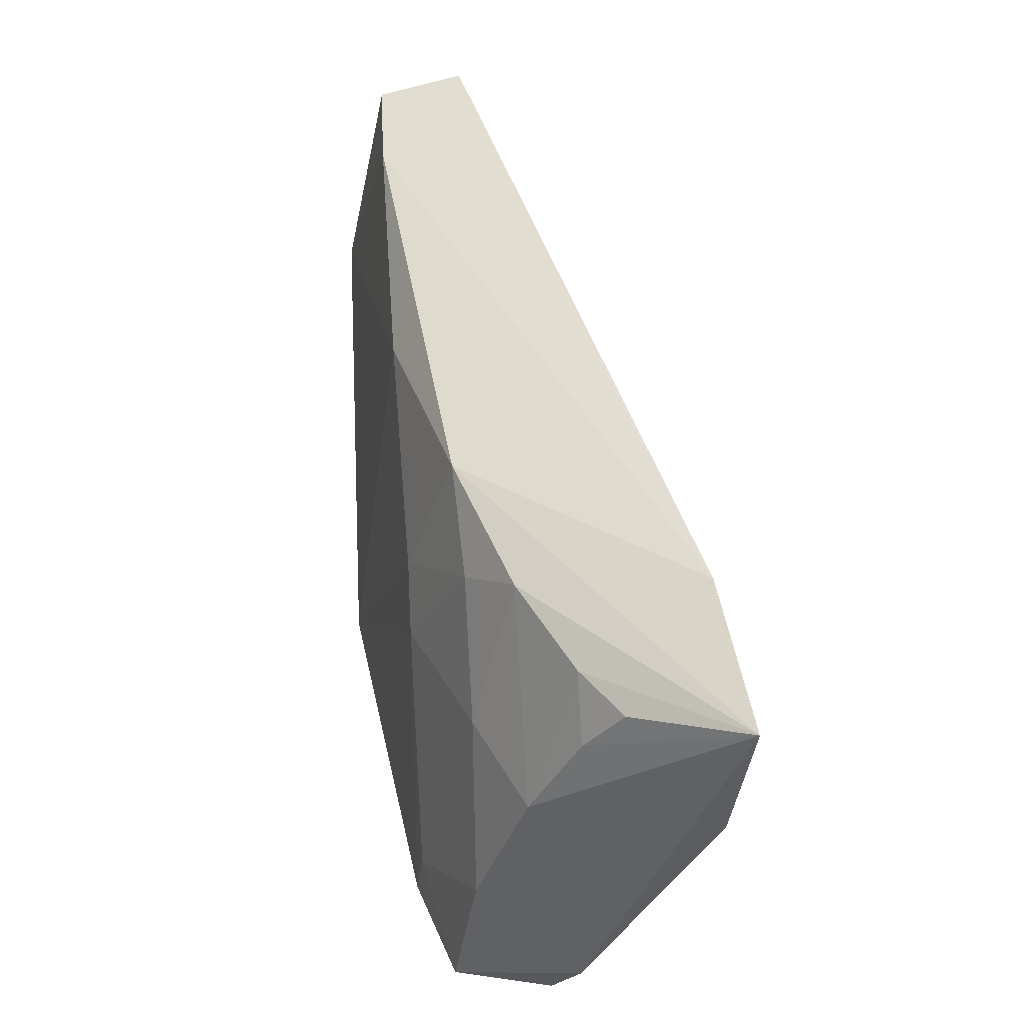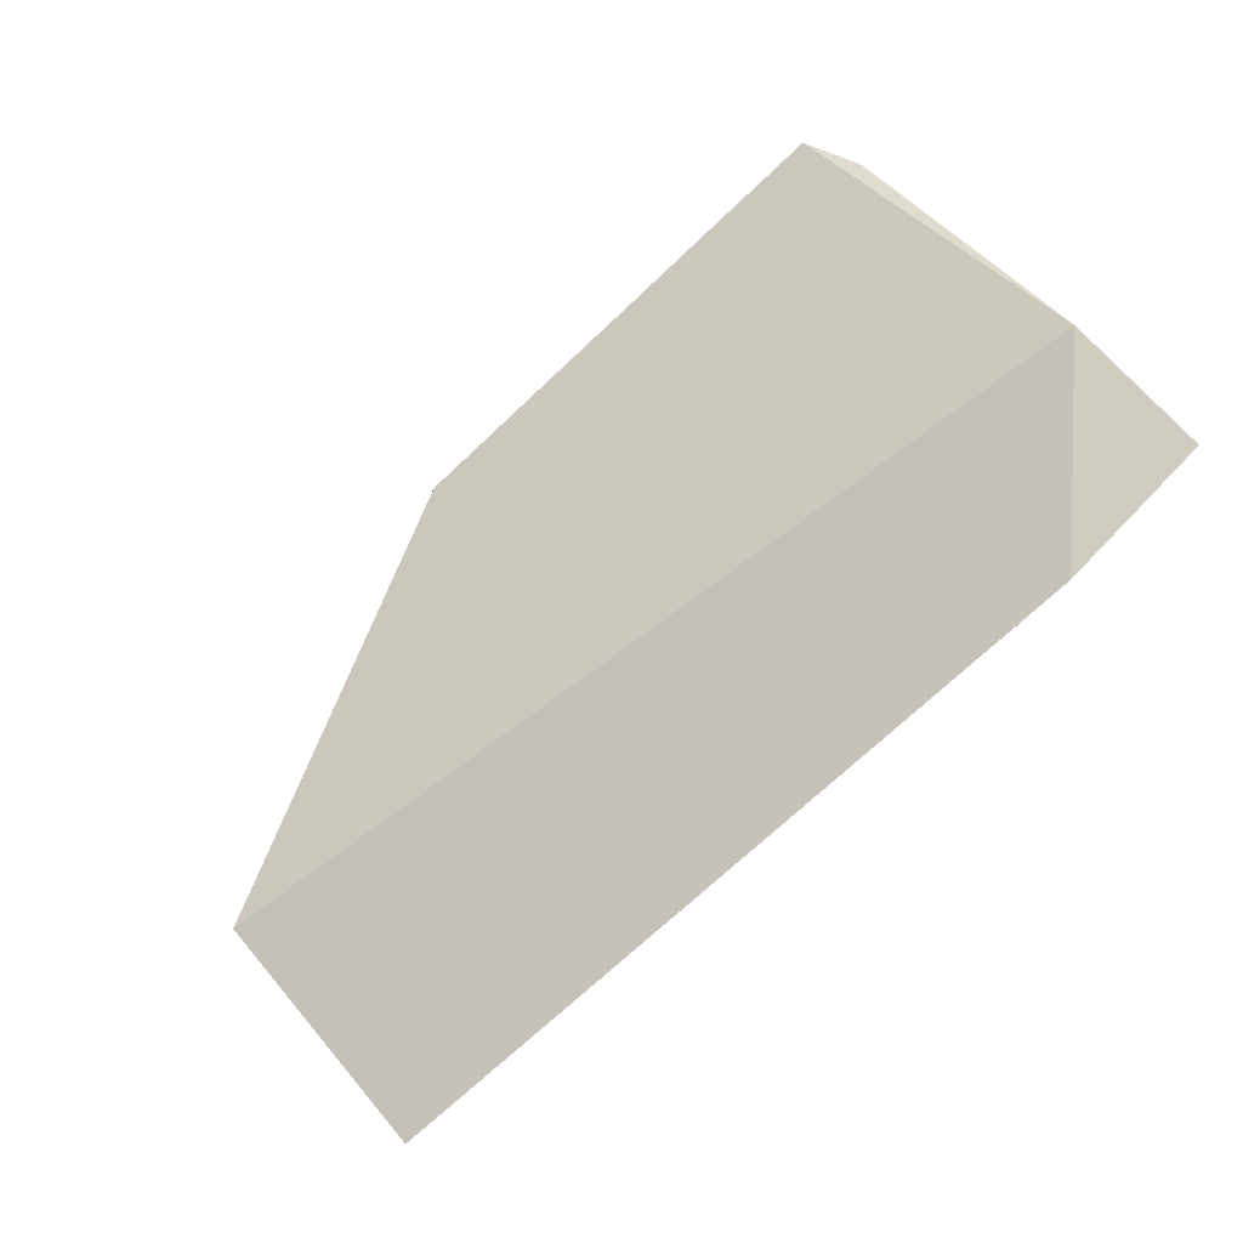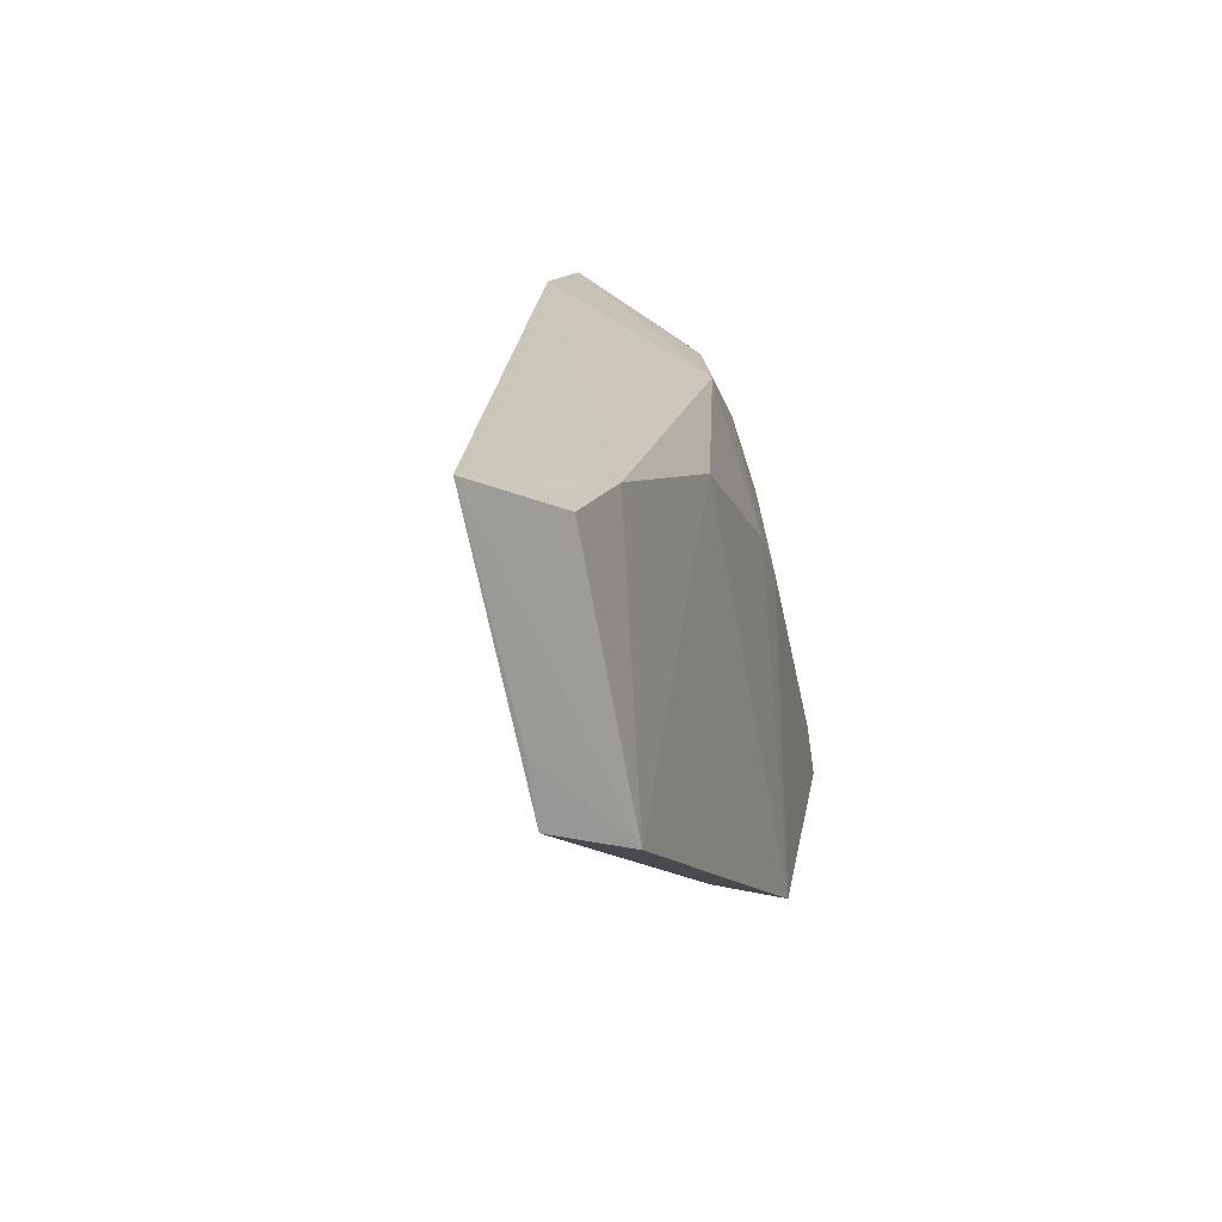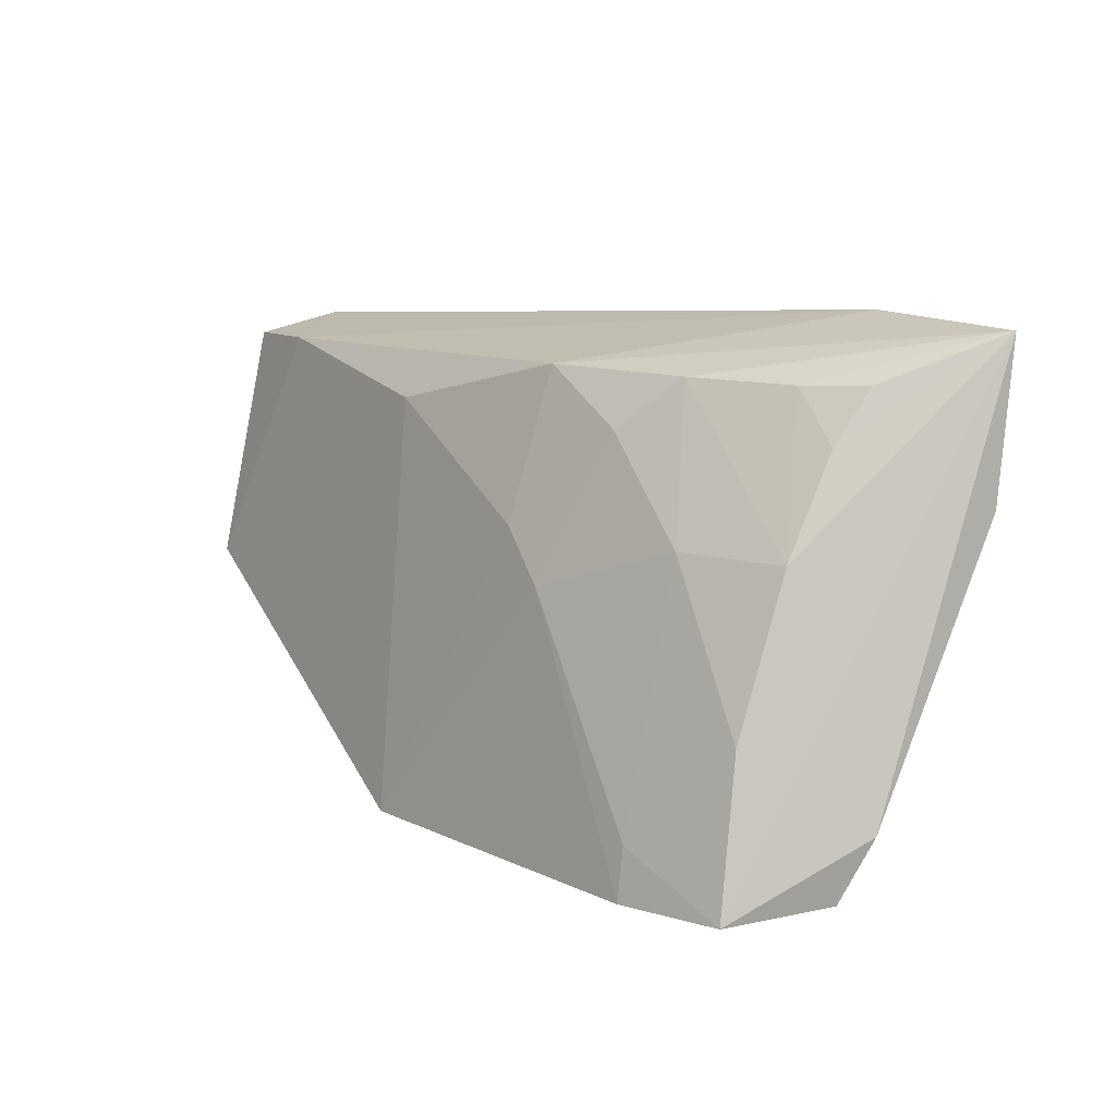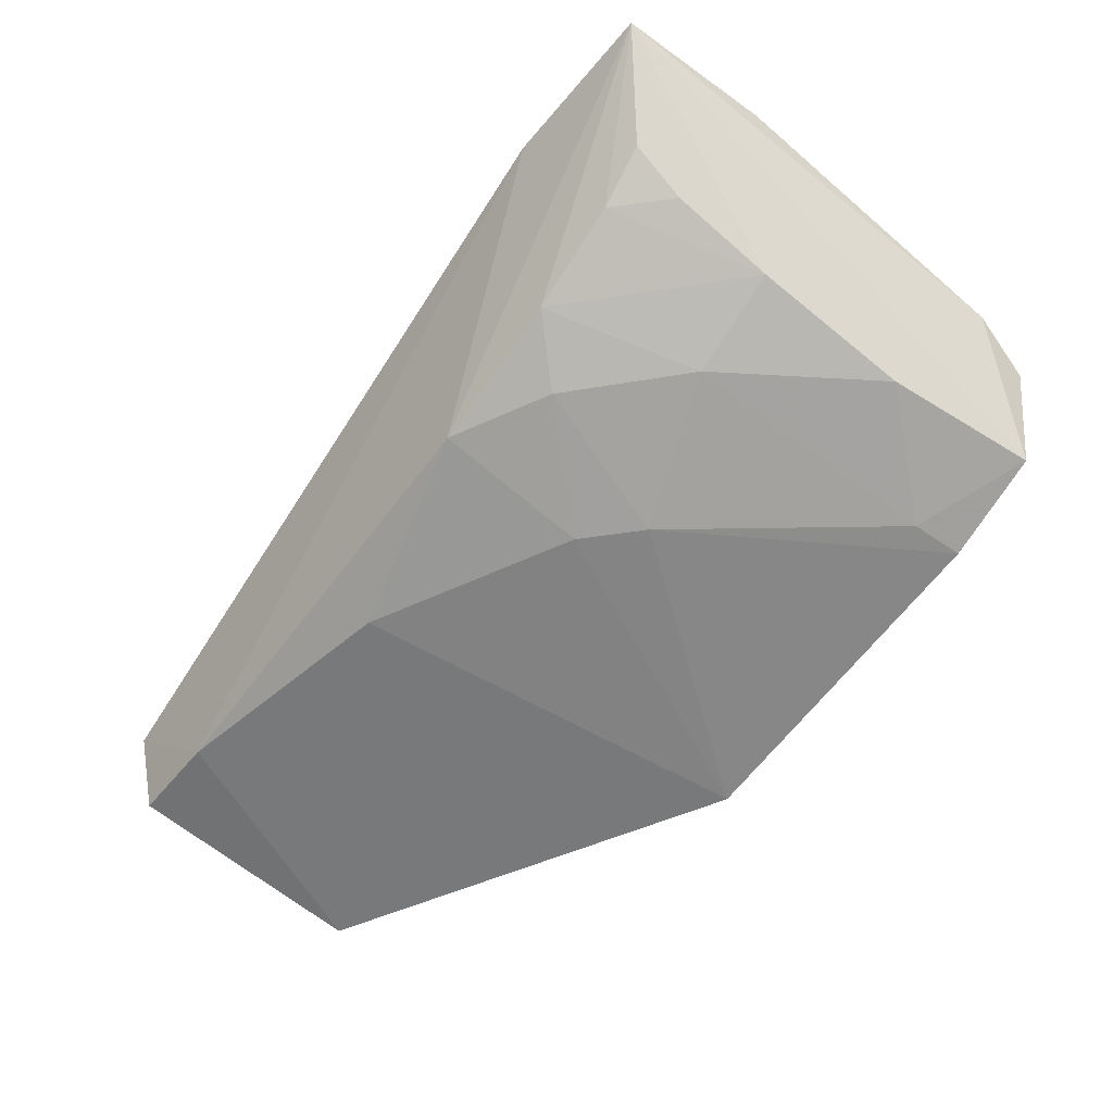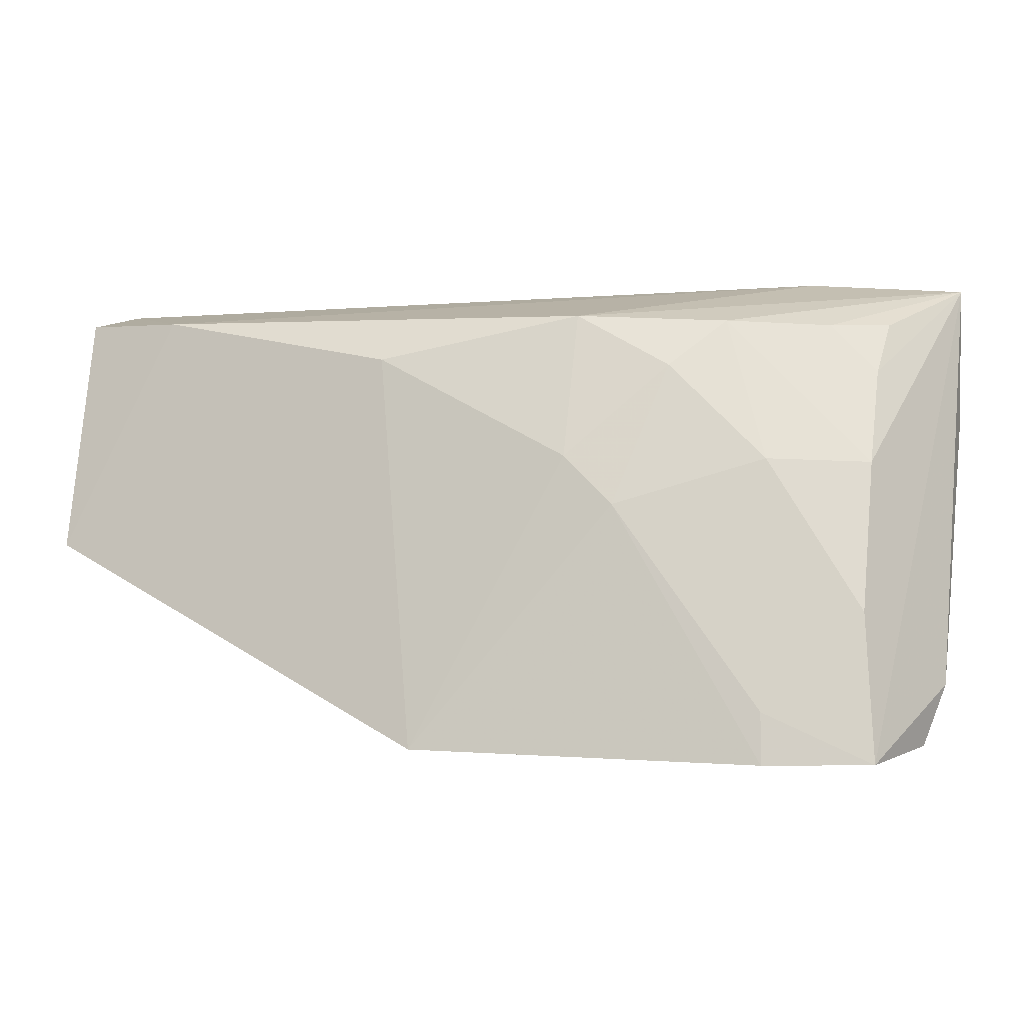
<metadata>
{"format":"obj","ext":"obj","renderer":"f3d","projection":"perspective","resolution":1024,"background":"white","views":[{"elev":50.8,"azim":-94.0,"up":"+Y"},{"elev":78.3,"azim":138.9,"up":"+Z"},{"elev":16.3,"azim":107.5,"up":"+Y"},{"elev":8.6,"azim":-120.6,"up":"+Y"},{"elev":-50.8,"azim":-125.7,"up":"+Z"},{"elev":-1.8,"azim":-157.7,"up":"+Y"}]}
</metadata>
<code>
v -0.03554 0.04213 0.0394
v 0.004888 0.0269 0.02597
v 0.004758 0.03983 0.02449
v -0.02805 0.02876 0.02459
v -0.04343 0.01576 0.03137
v -0.01761 0.01554 0.02115
v -0.02514 0.03938 0.02728
v 0.004883 0.04095 0.02926
v -0.04407 0.03327 0.03959
v 0.004861 0.0267 0.02179
v -0.04191 0.01514 0.02605
v -0.01778 0.01572 0.02512
v -0.0007311 0.03974 0.02439
v -0.04103 0.03895 0.03473
v 0.004911 0.03016 0.02648
v -0.03637 0.01509 0.02413
v -0.04436 0.019 0.03283
v -0.01438 0.0371 0.02446
v -0.04409 0.04142 0.04045
v -0.03578 0.03121 0.02762
v -0.02527 0.03143 0.02467
v -0.03293 0.03907 0.03
v -0.04096 0.03104 0.03013
v -0.03626 0.01782 0.02452
v -0.03032 0.03648 0.02762
v -0.03818 0.03887 0.0327
v -0.04077 0.03617 0.03274
v -0.0411 0.02302 0.02739
f 9 5 2
f 9 8 1
f 9 2 8
f 10 2 6
f 10 3 8
f 12 6 2
f 12 2 5
f 12 5 11
f 13 7 1
f 13 3 10
f 13 8 3
f 13 1 8
f 15 10 8
f 15 8 2
f 15 2 10
f 16 4 6
f 16 12 11
f 16 6 12
f 17 11 5
f 17 5 9
f 18 7 13
f 18 13 10
f 18 10 6
f 19 9 1
f 19 1 7
f 19 17 9
f 19 11 17
f 21 7 18
f 21 18 6
f 21 6 4
f 22 19 7
f 23 11 19
f 23 22 20
f 24 16 11
f 24 20 4
f 24 4 16
f 25 7 21
f 25 22 7
f 25 20 22
f 25 21 4
f 25 4 20
f 26 14 19
f 26 19 22
f 26 22 23
f 27 23 19
f 27 19 14
f 27 26 23
f 27 14 26
f 28 23 20
f 28 11 23
f 28 24 11
f 28 20 24

</code>
